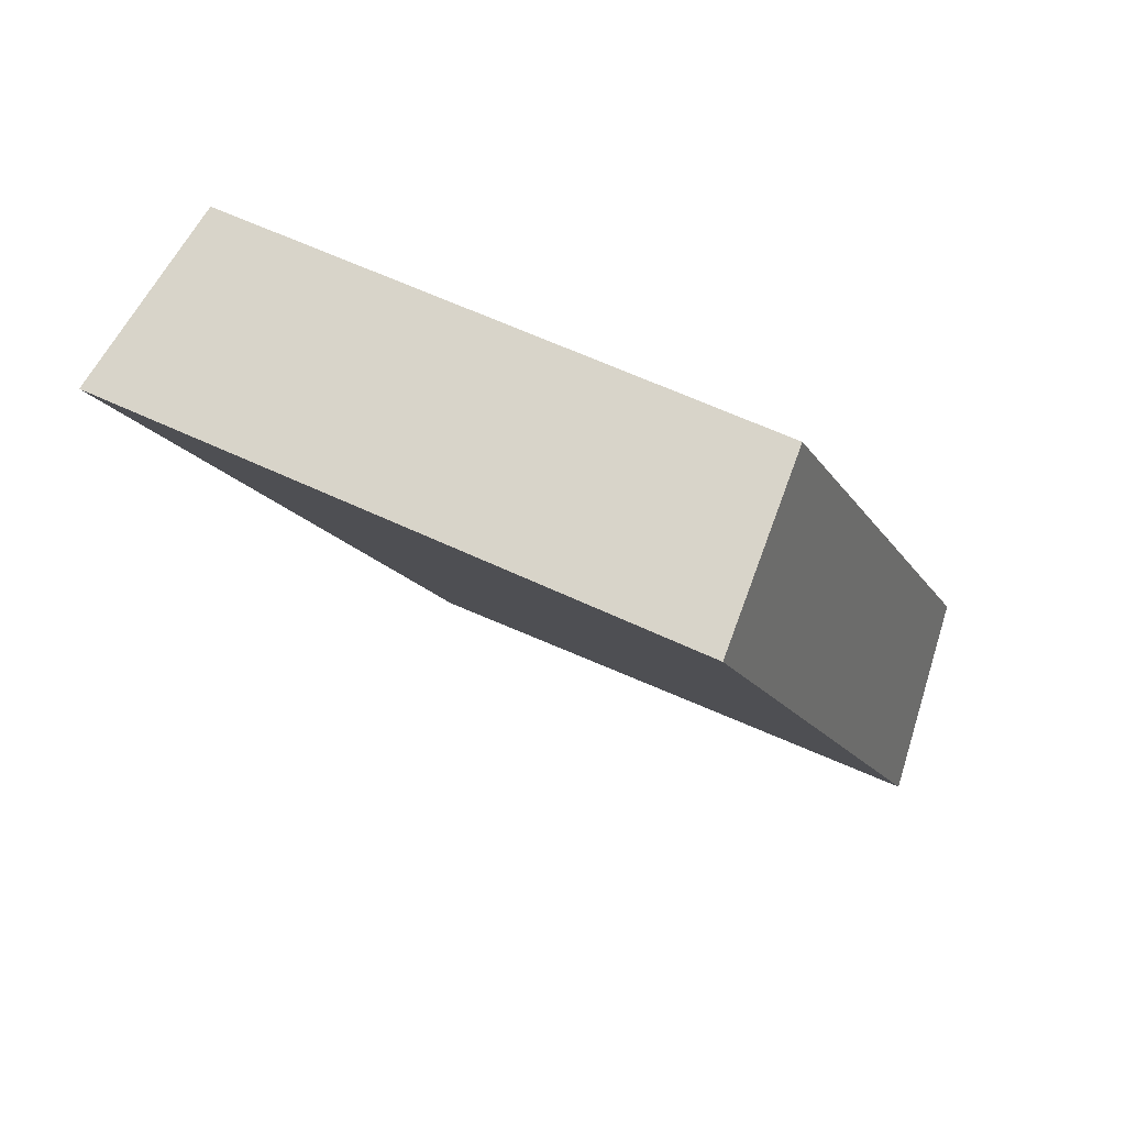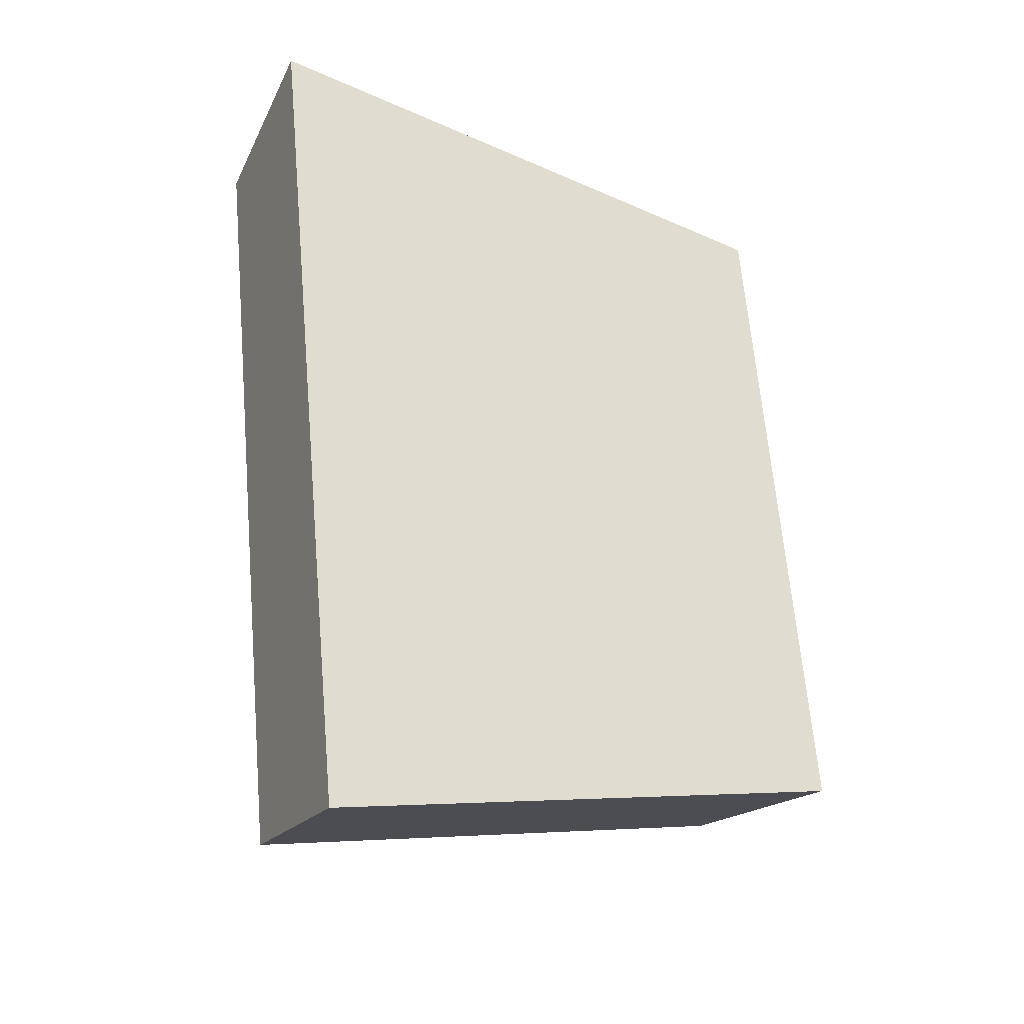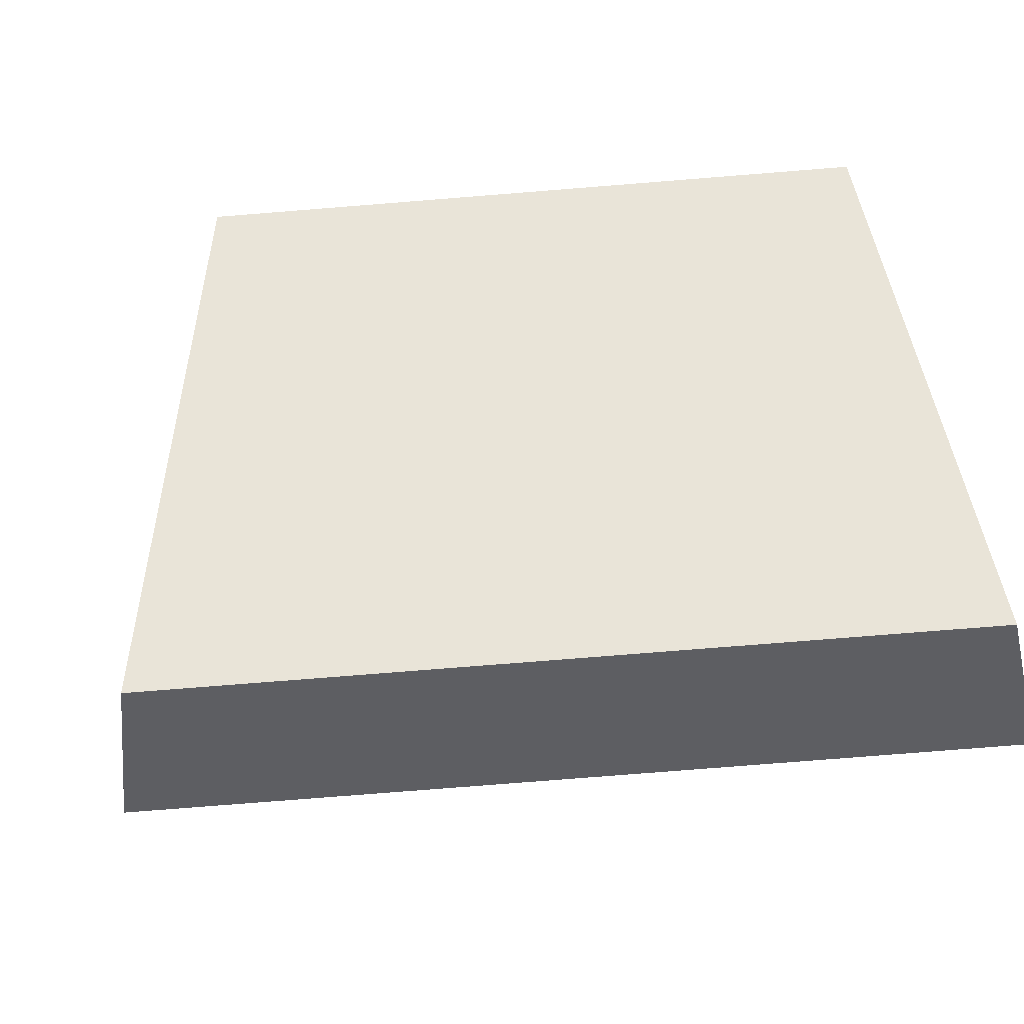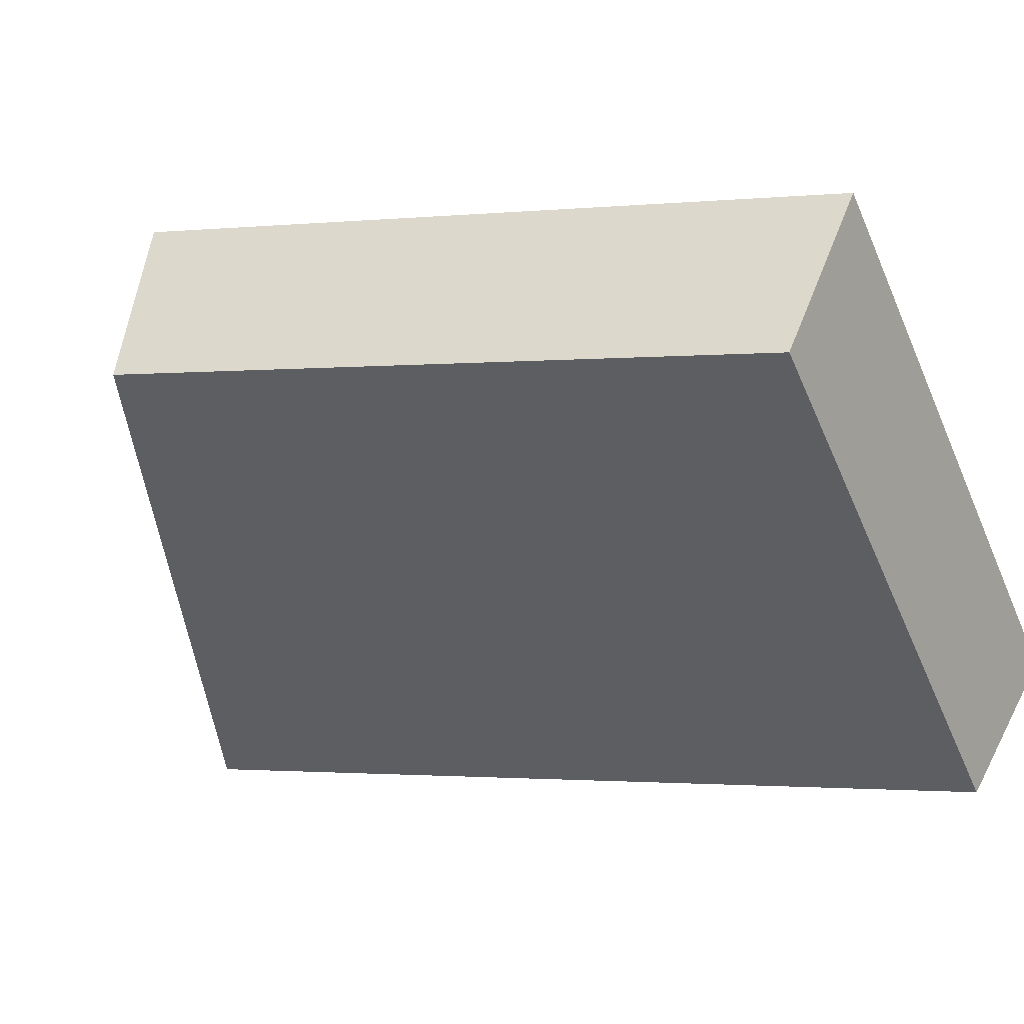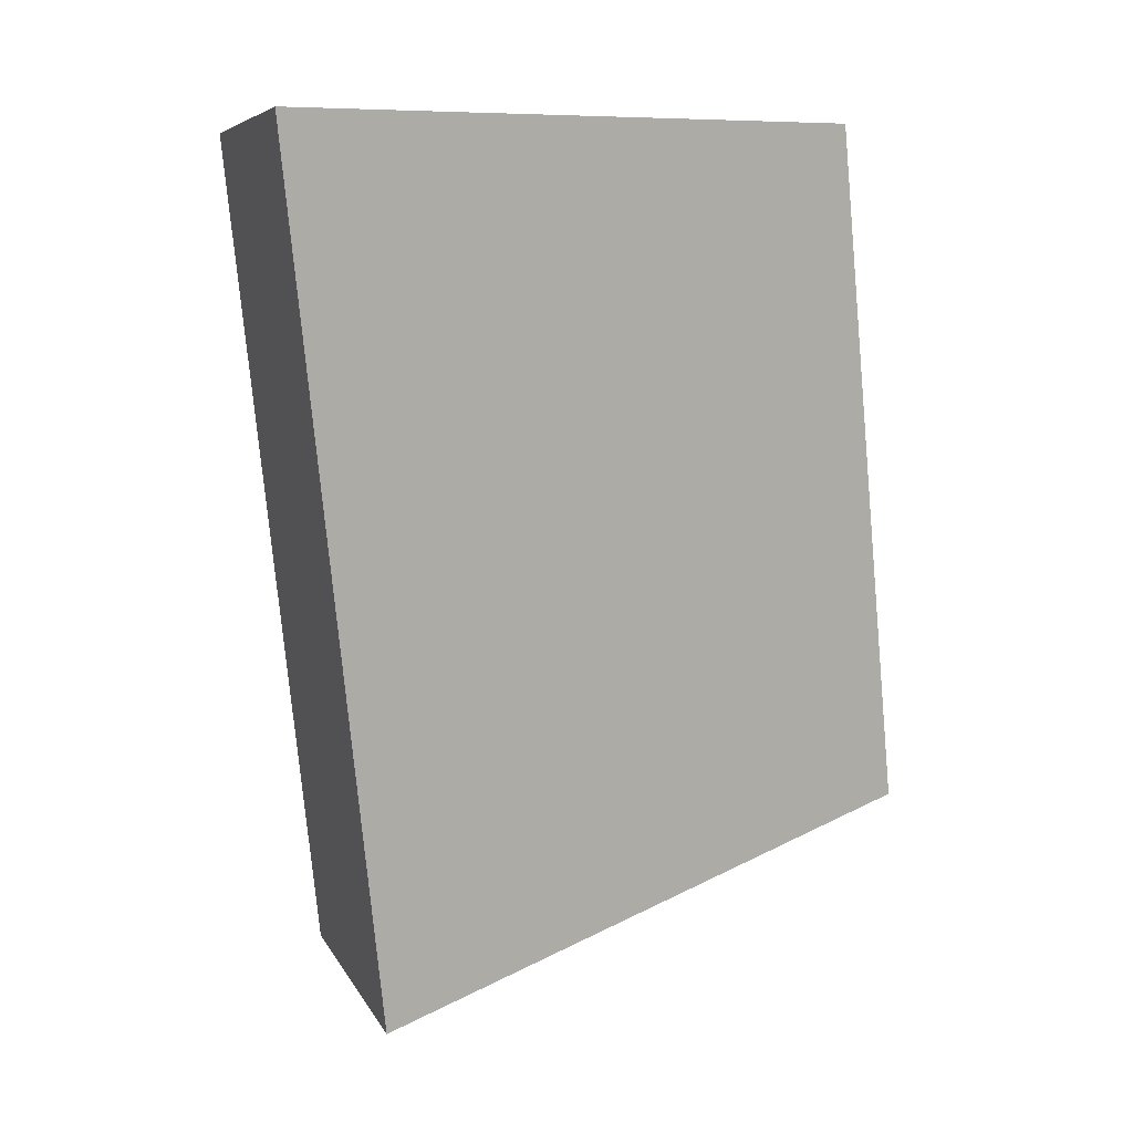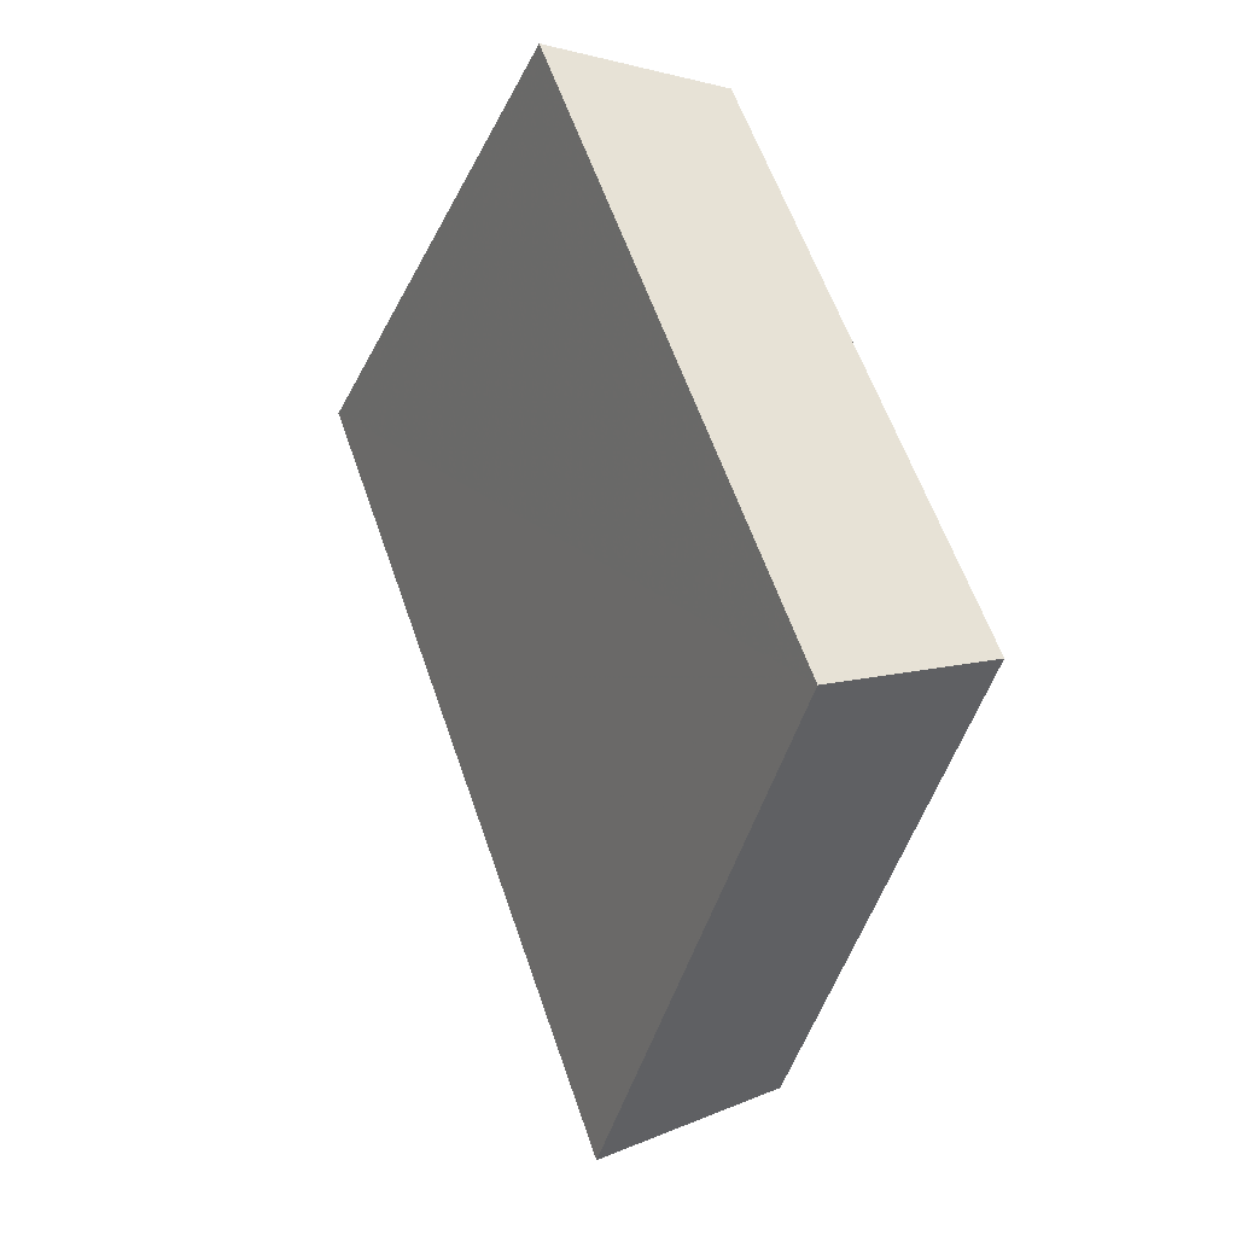
<metadata>
{"format":"obj","ext":"obj","renderer":"f3d","projection":"perspective","resolution":1024,"background":"white","views":[{"elev":69.6,"azim":160.8,"up":"+Z"},{"elev":-46.8,"azim":104.4,"up":"+Z"},{"elev":-77.8,"azim":-65.6,"up":"+Y"},{"elev":-1.5,"azim":-49.0,"up":"+Y"},{"elev":-4.4,"azim":105.8,"up":"+Z"},{"elev":-25.2,"azim":-157.2,"up":"+Z"}]}
</metadata>
<code>
v 2.139 0.1463 2.689
v 2.141 0.1463 2.697
v 2.138 0.1502 2.697
v 2.136 0.1502 2.691
v 2.139 0.1516 2.697
v 2.138 0.1502 2.697
v 2.141 0.1463 2.697
v 2.143 0.1475 2.696
v 2.137 0.1516 2.691
v 2.136 0.1502 2.691
v 2.138 0.1502 2.697
v 2.139 0.1516 2.697
v 2.143 0.1475 2.696
v 2.141 0.1463 2.697
v 2.139 0.1463 2.689
v 2.14 0.1475 2.688
v 2.14 0.1475 2.688
v 2.139 0.1463 2.689
v 2.136 0.1502 2.691
v 2.137 0.1516 2.691
v 2.137 0.1516 2.691
v 2.139 0.1516 2.697
v 2.143 0.1475 2.696
v 2.14 0.1475 2.688
f 1 2 3
f 1 3 4
f 5 6 7
f 5 7 8
f 9 10 11
f 9 11 12
f 13 14 15
f 13 15 16
f 17 18 19
f 17 19 20
f 21 22 23
f 21 23 24

</code>
